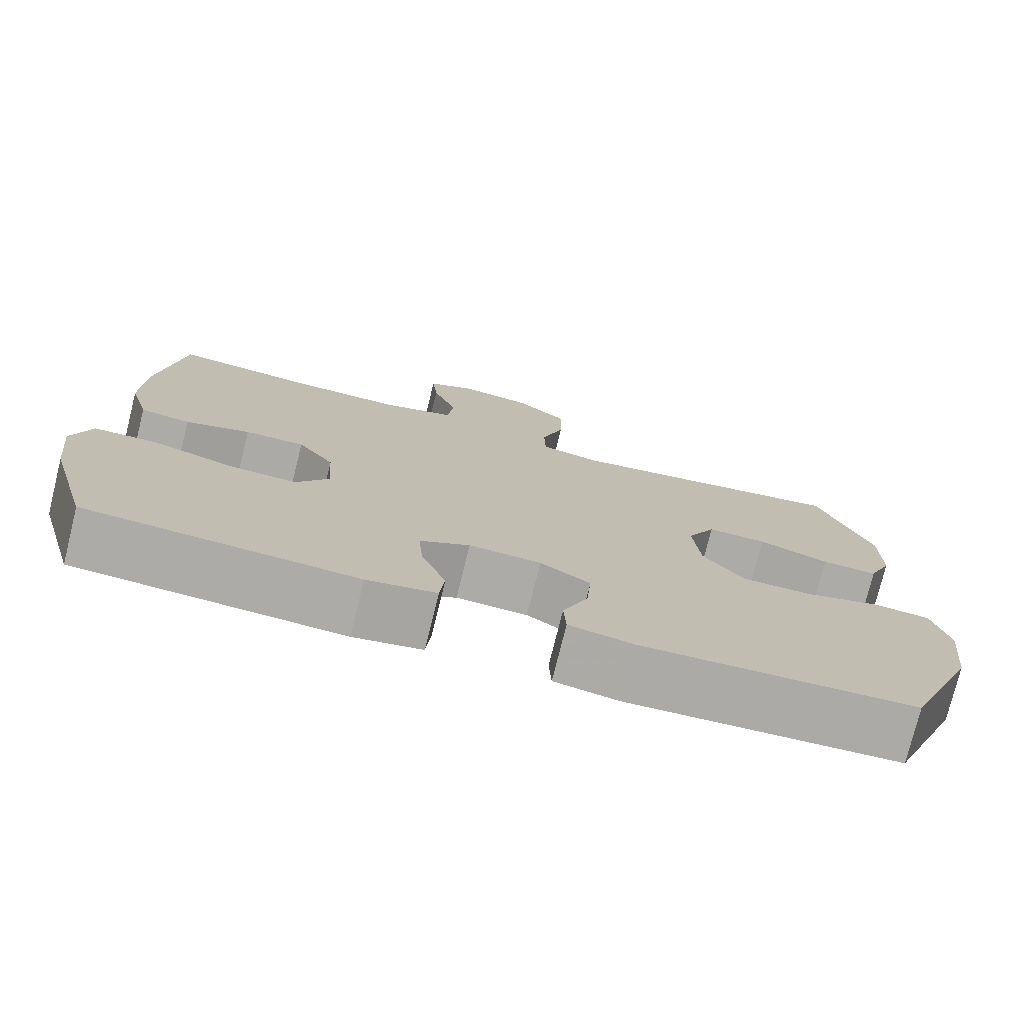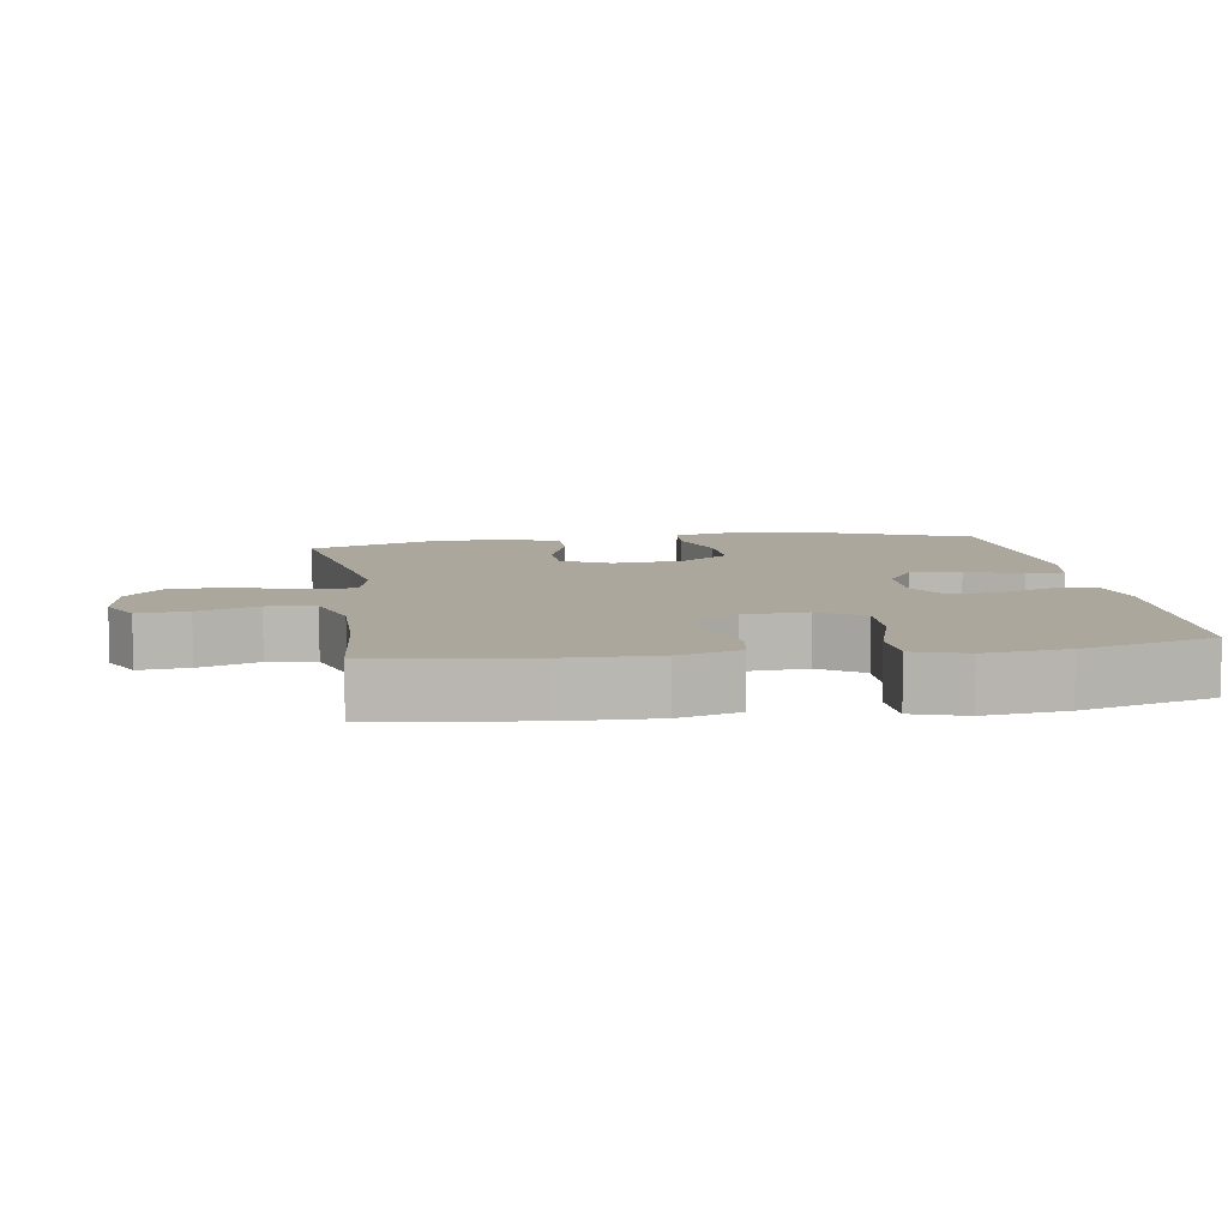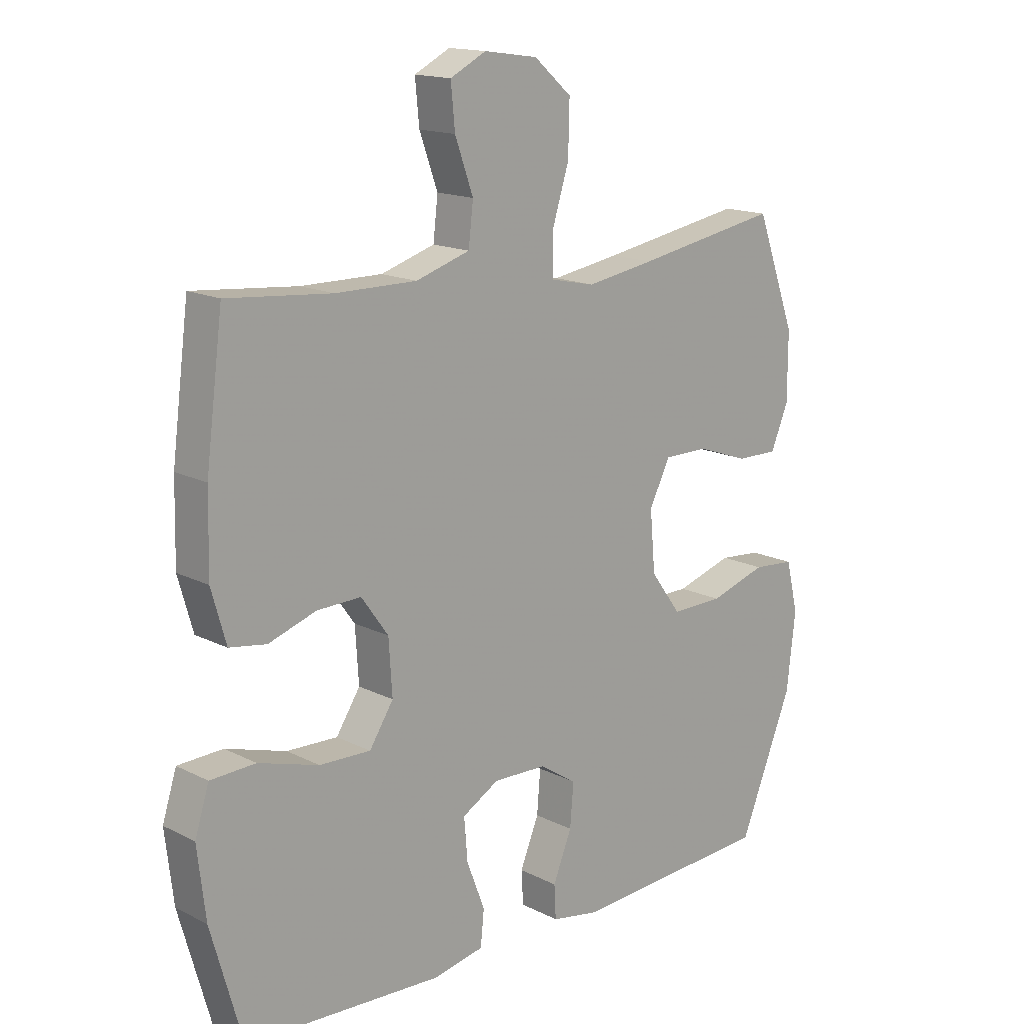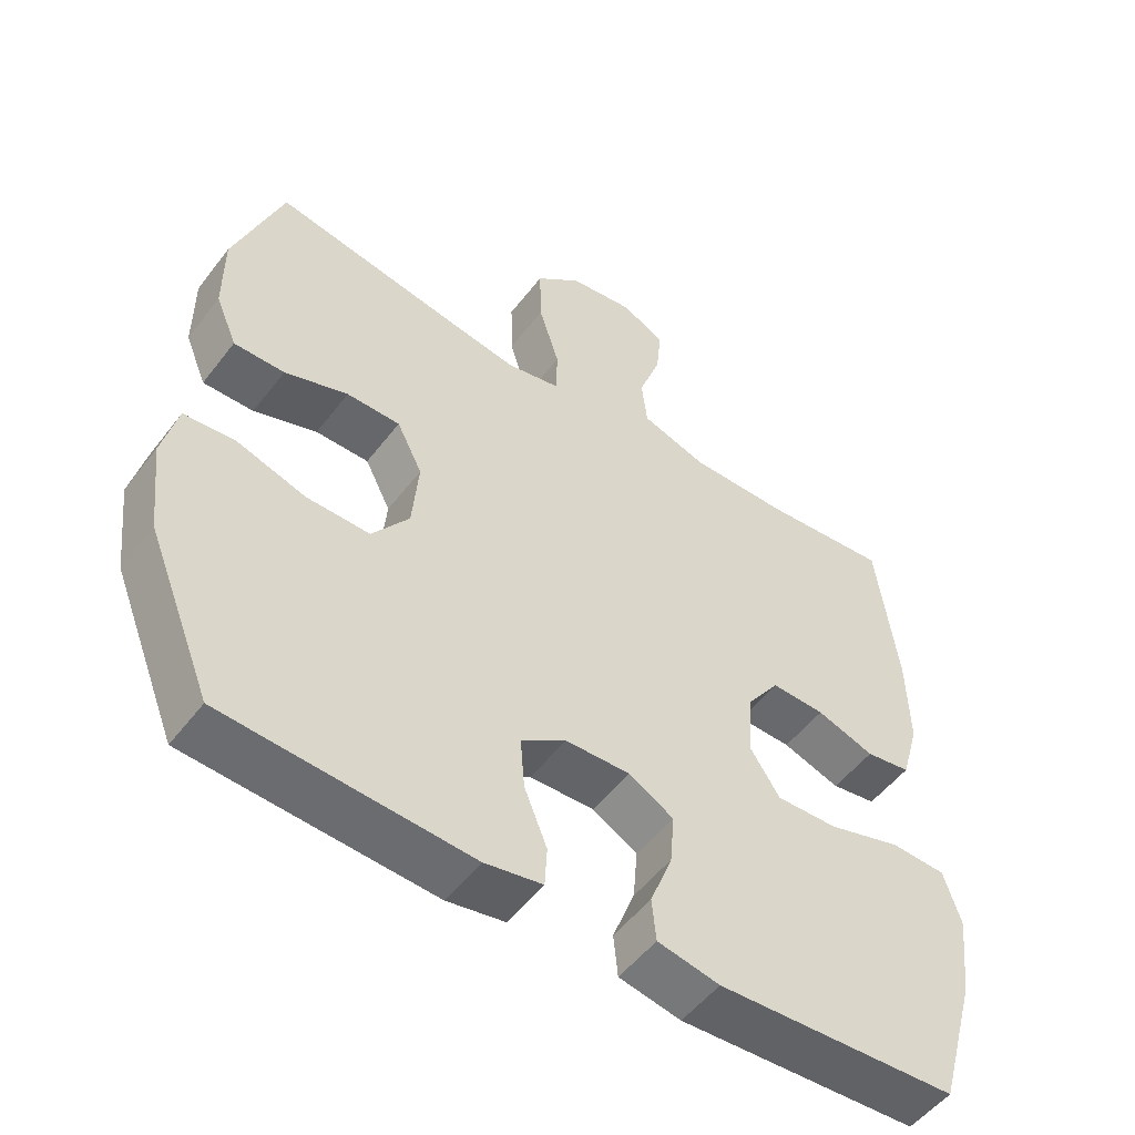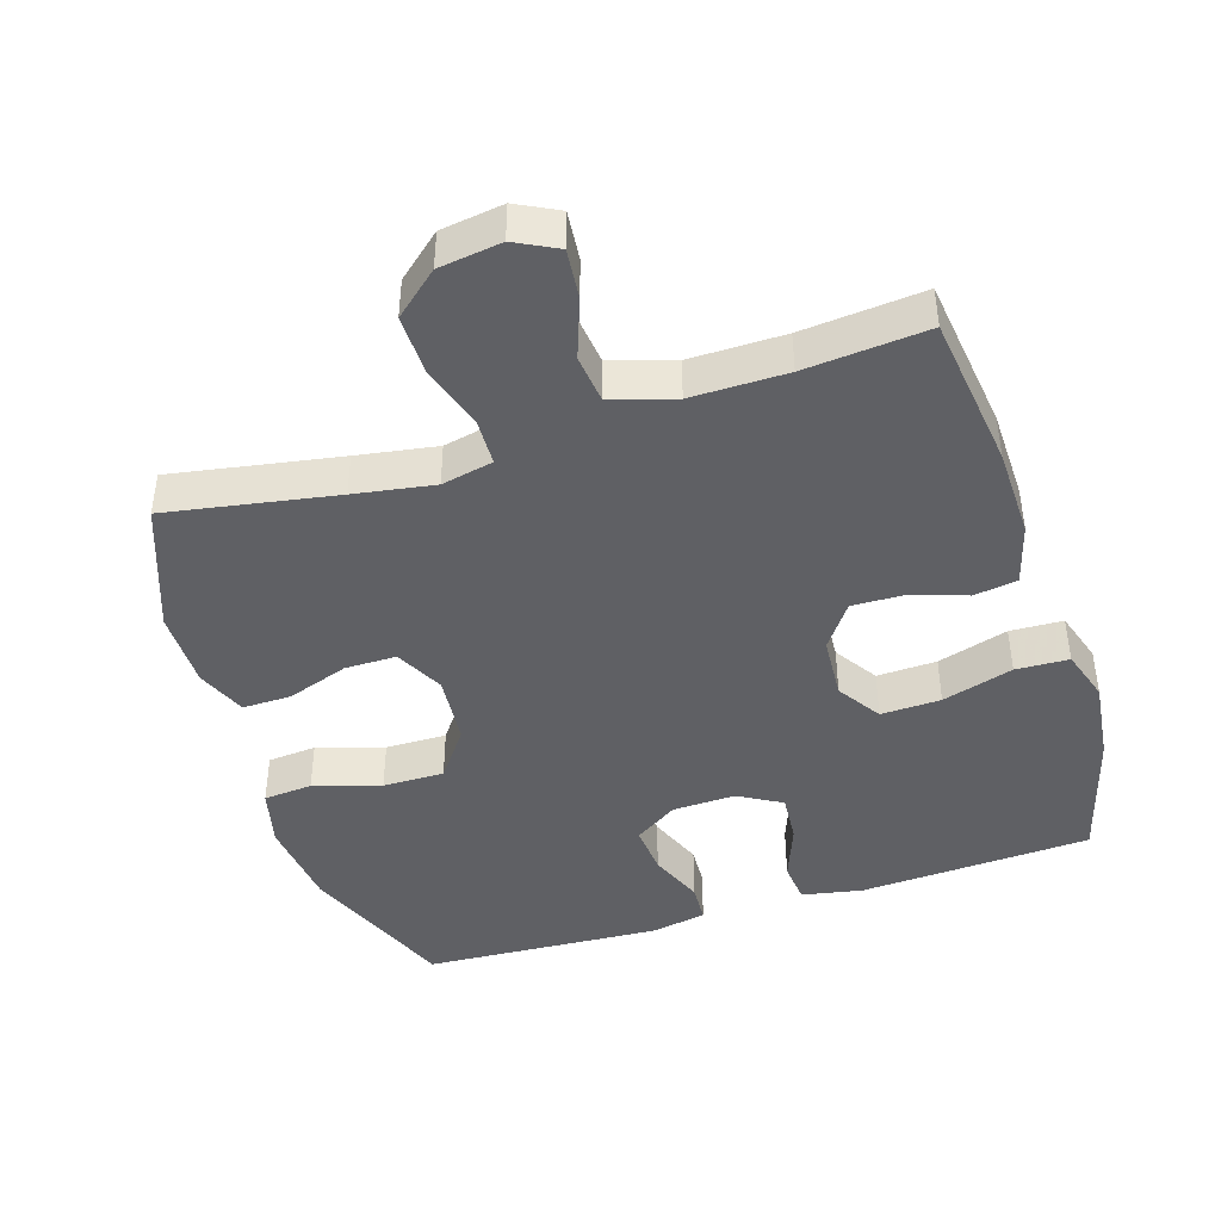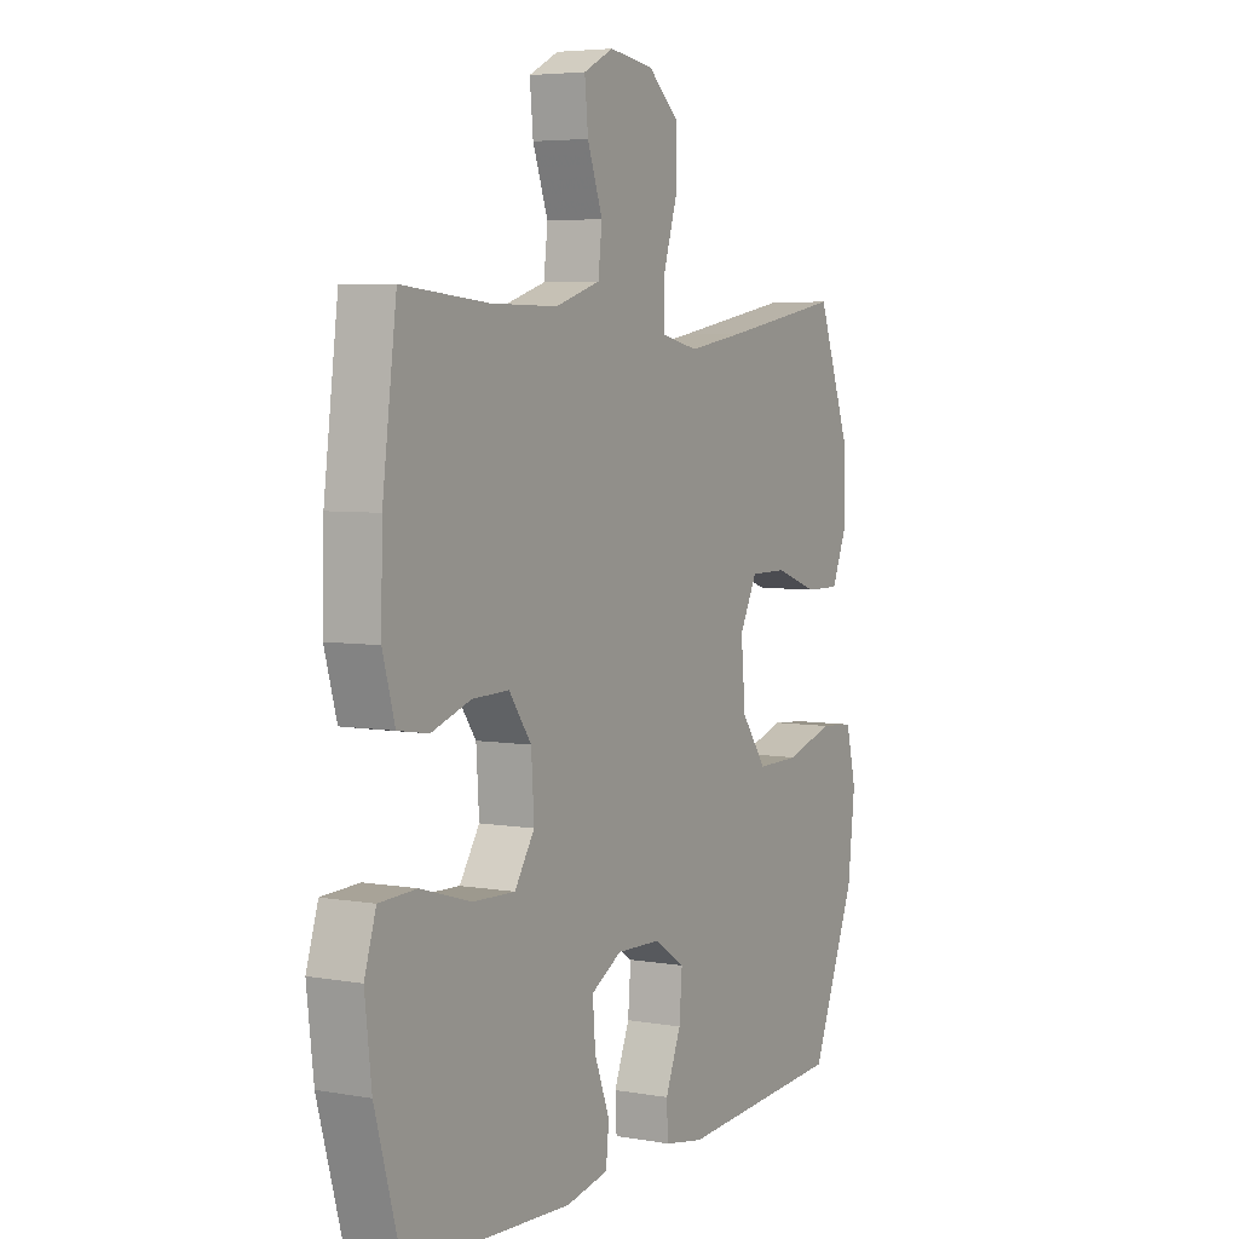
<metadata>
{"format":"obj","ext":"obj","renderer":"f3d","projection":"perspective","resolution":1024,"background":"white","views":[{"elev":-76.3,"azim":166.1,"up":"+Z"},{"elev":8.4,"azim":81.4,"up":"+Y"},{"elev":15.6,"azim":136.5,"up":"+Z"},{"elev":-52.1,"azim":-36.3,"up":"+Z"},{"elev":-43.5,"azim":17.6,"up":"+Y"},{"elev":5.1,"azim":118.9,"up":"+Z"}]}
</metadata>
<code>
v 0.5 0.07 0.5
v 0.529 0.07 0.275
v 0.532 0.07 0.144
v 0.507 0.07 0.056
v 0.444 0.07 0.046
v 0.363 0.07 0.073
v 0.288 0.07 0.075
v 0.242 0.07 0.011
v 0.236 0.07 -0.081
v 0.277 0.07 -0.144
v 0.364 0.07 -0.141
v 0.467 0.07 -0.11
v 0.544 0.07 -0.113
v 0.568 0.07 -0.189
v 0.554 0.07 -0.308
v 0.5 0.07 -0.5
v 0.163 0.07 -0.518
v 0.076 0.07 -0.501
v 0.07 0.07 -0.441
v 0.101 0.07 -0.36
v 0.107 0.07 -0.288
v 0.044 0.07 -0.252
v -0.047 0.07 -0.255
v -0.11 0.07 -0.296
v -0.104 0.07 -0.369
v -0.072 0.07 -0.448
v -0.075 0.07 -0.505
v -0.156 0.07 -0.52
v -0.5 0.07 -0.5
v -0.591 0.07 -0.275
v -0.606 0.07 -0.144
v -0.585 0.07 -0.058
v -0.514 0.07 -0.052
v -0.417 0.07 -0.082
v -0.328 0.07 -0.083
v -0.276 0.07 -0.012
v -0.267 0.07 0.09
v -0.303 0.07 0.161
v -0.378 0.07 0.161
v -0.467 0.07 0.13
v -0.538 0.07 0.129
v -0.568 0.07 0.201
v -0.568 0.07 0.315
v -0.5 0.07 0.5
v -0.255 0.07 0.457
v -0.139 0.07 0.438
v -0.064 0.07 0.454
v -0.062 0.07 0.521
v -0.091 0.07 0.614
v -0.093 0.07 0.702
v -0.029 0.07 0.757
v 0.062 0.07 0.77
v 0.123 0.07 0.739
v 0.116 0.07 0.667
v 0.085 0.07 0.581
v 0.093 0.07 0.512
v 0.185 0.07 0.483
v 0.323 0.07 0.484
v 0.5 0 0.5
v 0.529 0 0.275
v 0.532 0 0.144
v 0.507 0 0.056
v 0.444 0 0.046
v 0.363 0 0.073
v 0.288 0 0.075
v 0.242 0 0.011
v 0.236 0 -0.081
v 0.277 0 -0.144
v 0.364 0 -0.141
v 0.467 0 -0.11
v 0.544 0 -0.113
v 0.568 0 -0.189
v 0.554 0 -0.308
v 0.5 0 -0.5
v 0.163 0 -0.518
v 0.076 0 -0.501
v 0.07 0 -0.441
v 0.101 0 -0.36
v 0.107 0 -0.288
v 0.044 0 -0.252
v -0.047 0 -0.255
v -0.11 0 -0.296
v -0.104 0 -0.369
v -0.072 0 -0.448
v -0.075 0 -0.505
v -0.156 0 -0.52
v -0.5 0 -0.5
v -0.591 0 -0.275
v -0.606 0 -0.144
v -0.585 0 -0.058
v -0.514 0 -0.052
v -0.417 0 -0.082
v -0.328 0 -0.083
v -0.276 0 -0.012
v -0.267 0 0.09
v -0.303 0 0.161
v -0.378 0 0.161
v -0.467 0 0.13
v -0.538 0 0.129
v -0.568 0 0.201
v -0.568 0 0.315
v -0.5 0 0.5
v -0.255 0 0.457
v -0.139 0 0.438
v -0.064 0 0.454
v -0.062 0 0.521
v -0.091 0 0.614
v -0.093 0 0.702
v -0.029 0 0.757
v 0.062 0 0.77
v 0.123 0 0.739
v 0.116 0 0.667
v 0.085 0 0.581
v 0.093 0 0.512
v 0.185 0 0.483
v 0.323 0 0.484
f 53 54 55
f 52 53 55
f 51 52 55
f 50 51 55
f 49 50 55
f 48 49 55
f 47 48 55 56
f 43 44 45
f 42 43 45
f 41 42 45
f 40 41 45
f 39 40 45
f 38 39 45 46
f 37 38 46 47
f 32 33 34
f 31 32 34
f 30 31 34
f 29 30 34
f 28 29 34
f 27 28 34
f 26 27 34
f 25 26 34
f 24 25 34 35
f 23 24 35 36
f 18 19 20
f 17 18 20
f 16 17 20
f 15 16 20
f 14 15 20
f 13 14 20
f 12 13 20
f 11 12 20
f 10 11 20 21
f 9 10 21 22
f 4 5 6
f 3 4 6
f 2 3 6
f 1 2 6
f 58 1 6
f 57 58 6 7
f 47 56 57
f 37 47 57
f 36 37 57
f 23 36 57
f 22 23 57
f 9 22 57
f 8 9 57
f 7 8 57
f 113 112 111
f 113 111 110
f 113 110 109
f 113 109 108
f 113 108 107
f 113 107 106
f 114 113 106 105
f 103 102 101
f 103 101 100
f 103 100 99
f 103 99 98
f 103 98 97
f 104 103 97 96
f 105 104 96 95
f 92 91 90
f 92 90 89
f 92 89 88
f 92 88 87
f 92 87 86
f 92 86 85
f 92 85 84
f 92 84 83
f 93 92 83 82
f 94 93 82 81
f 78 77 76
f 78 76 75
f 78 75 74
f 78 74 73
f 78 73 72
f 78 72 71
f 78 71 70
f 78 70 69
f 79 78 69 68
f 80 79 68 67
f 64 63 62
f 64 62 61
f 64 61 60
f 64 60 59
f 64 59 116
f 65 64 116 115
f 115 114 105
f 115 105 95
f 115 95 94
f 115 94 81
f 115 81 80
f 115 80 67
f 115 67 66
f 115 66 65
f 1 59 60 2
f 2 60 61 3
f 3 61 62 4
f 4 62 63 5
f 5 63 64 6
f 6 64 65 7
f 7 65 66 8
f 8 66 67 9
f 9 67 68 10
f 10 68 69 11
f 11 69 70 12
f 12 70 71 13
f 13 71 72 14
f 14 72 73 15
f 15 73 74 16
f 16 74 75 17
f 17 75 76 18
f 18 76 77 19
f 19 77 78 20
f 20 78 79 21
f 21 79 80 22
f 22 80 81 23
f 23 81 82 24
f 24 82 83 25
f 25 83 84 26
f 26 84 85 27
f 27 85 86 28
f 28 86 87 29
f 29 87 88 30
f 30 88 89 31
f 31 89 90 32
f 32 90 91 33
f 33 91 92 34
f 34 92 93 35
f 35 93 94 36
f 36 94 95 37
f 37 95 96 38
f 38 96 97 39
f 39 97 98 40
f 40 98 99 41
f 41 99 100 42
f 42 100 101 43
f 43 101 102 44
f 44 102 103 45
f 45 103 104 46
f 46 104 105 47
f 47 105 106 48
f 48 106 107 49
f 49 107 108 50
f 50 108 109 51
f 51 109 110 52
f 52 110 111 53
f 53 111 112 54
f 54 112 113 55
f 55 113 114 56
f 56 114 115 57
f 57 115 116 58
f 58 116 59 1

</code>
